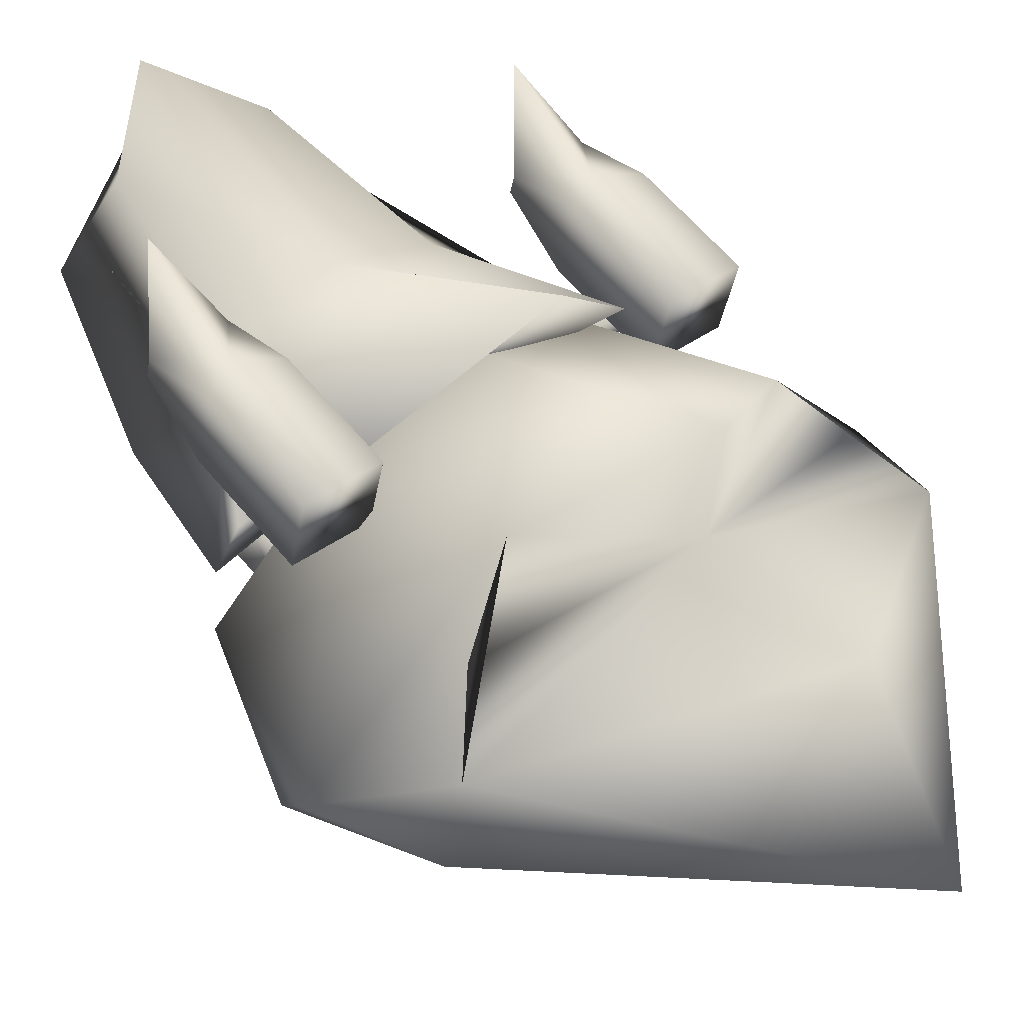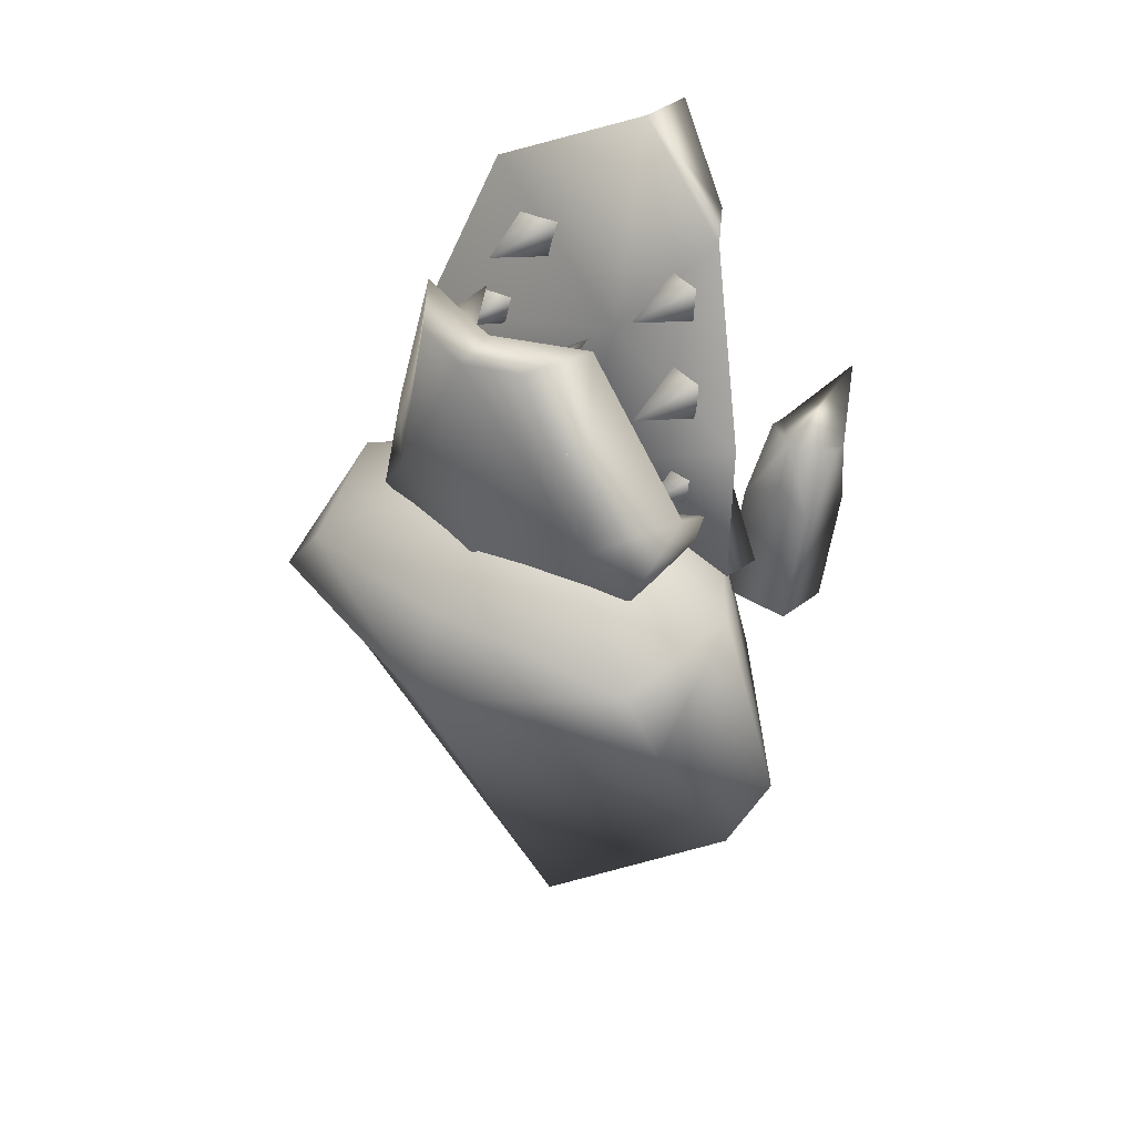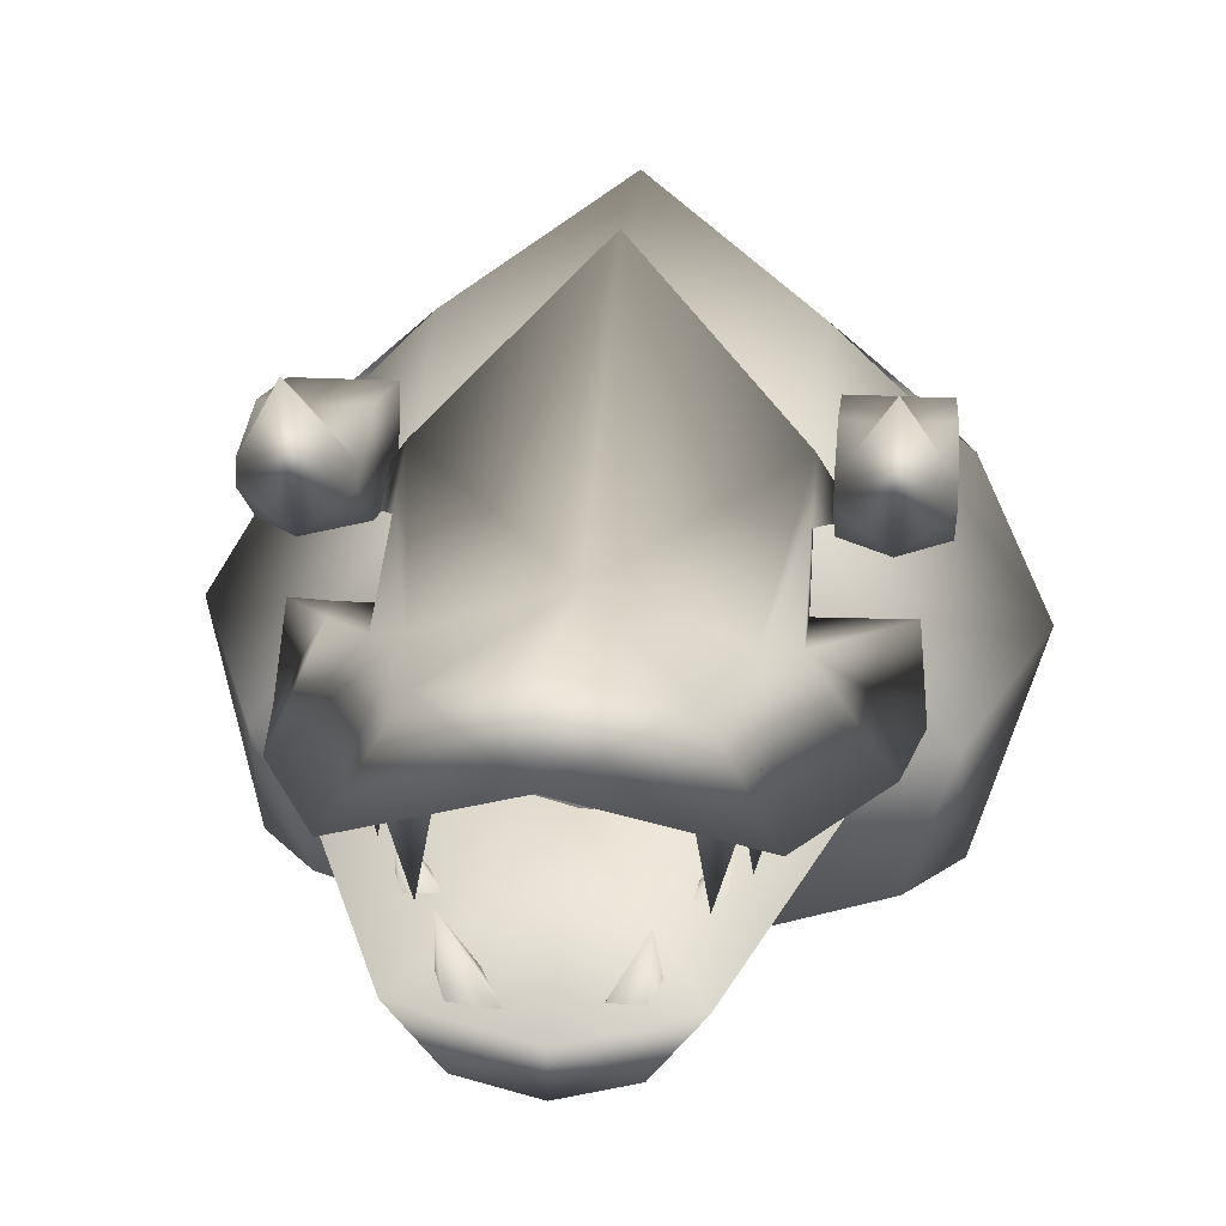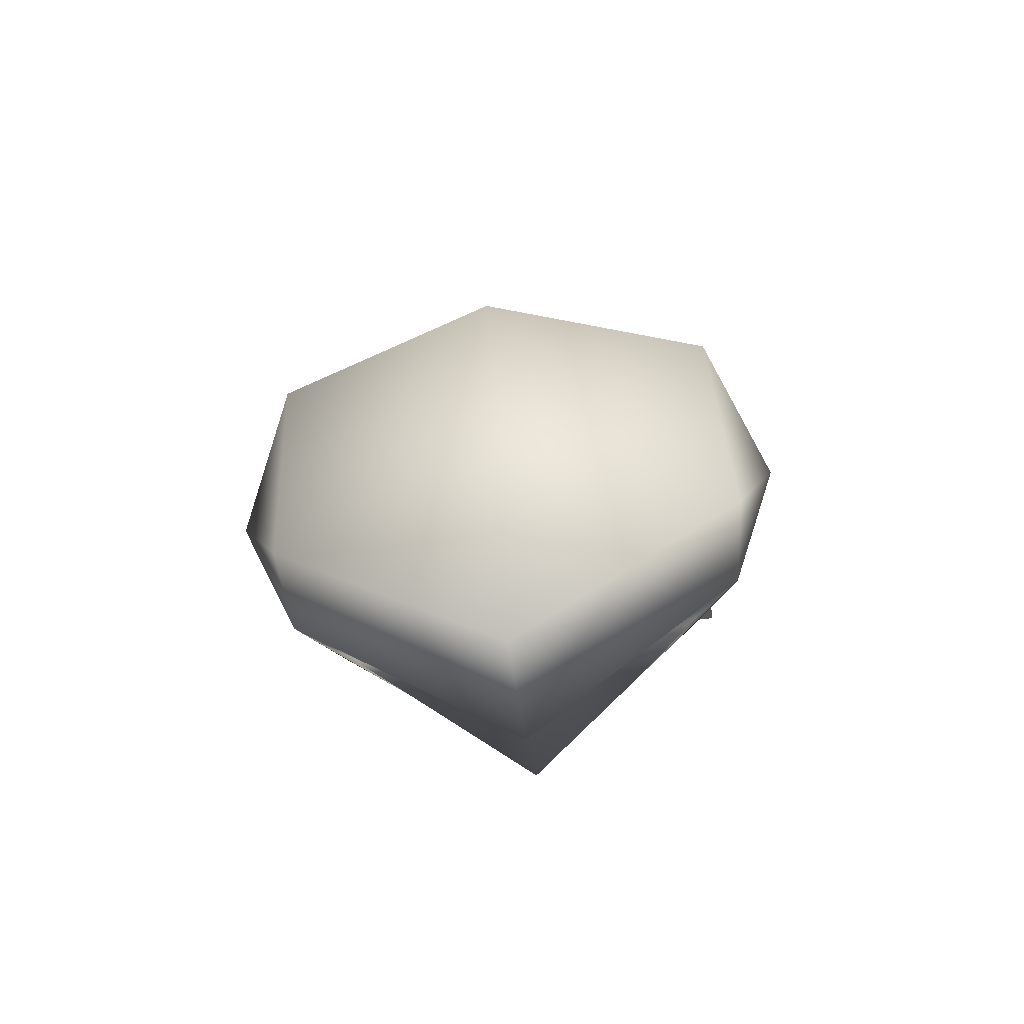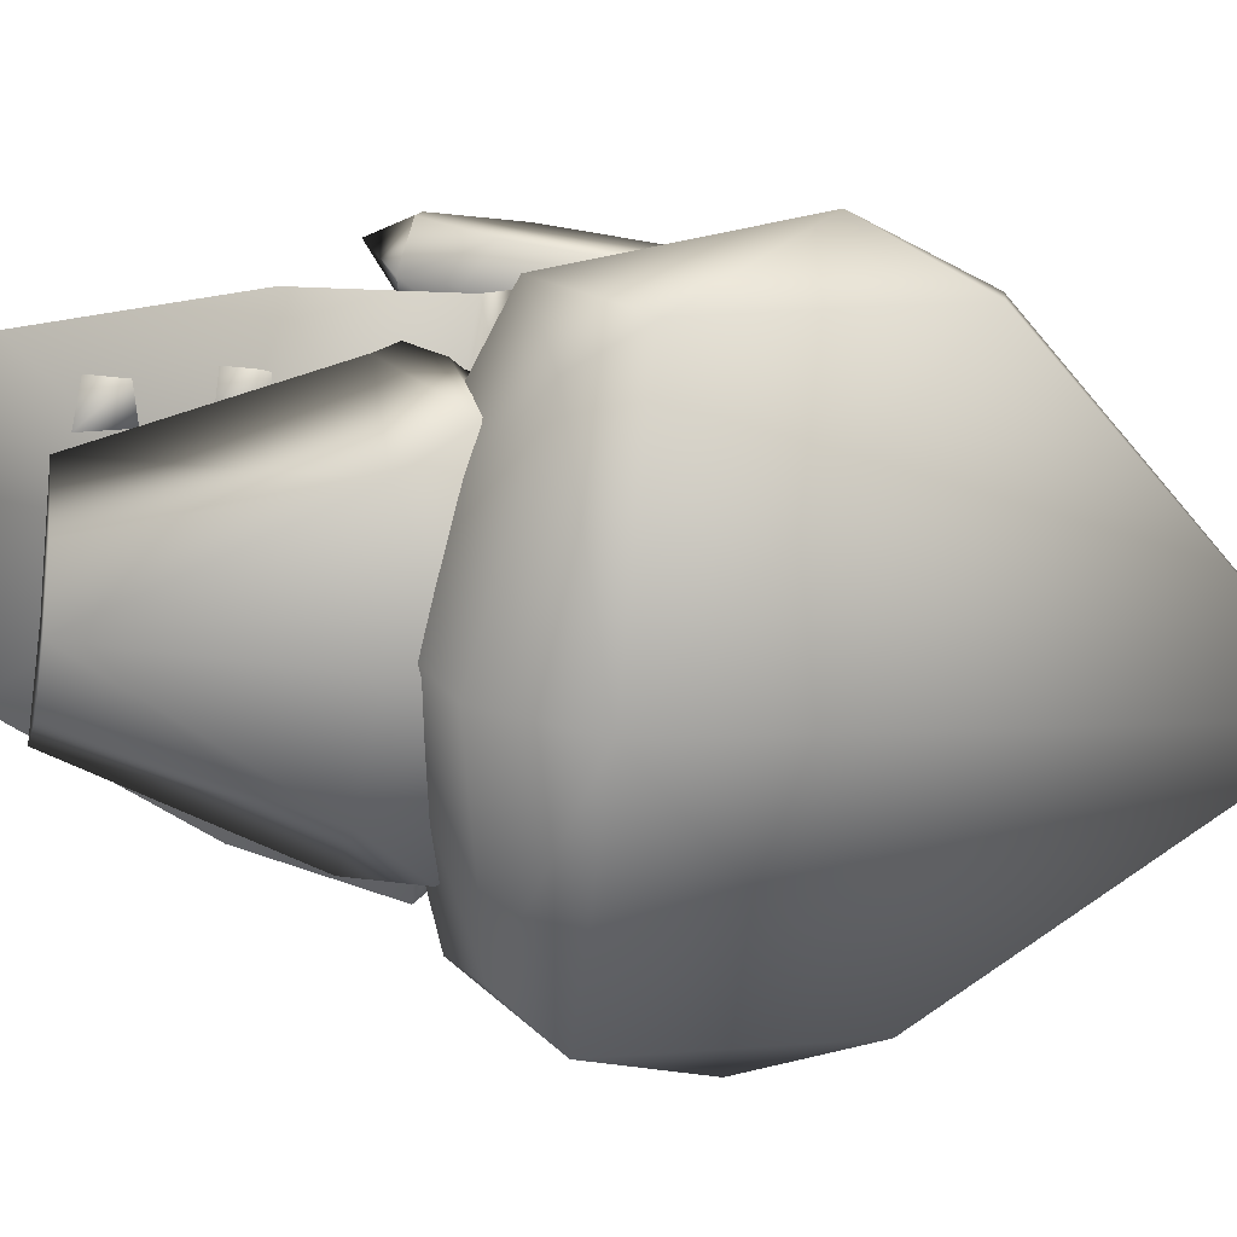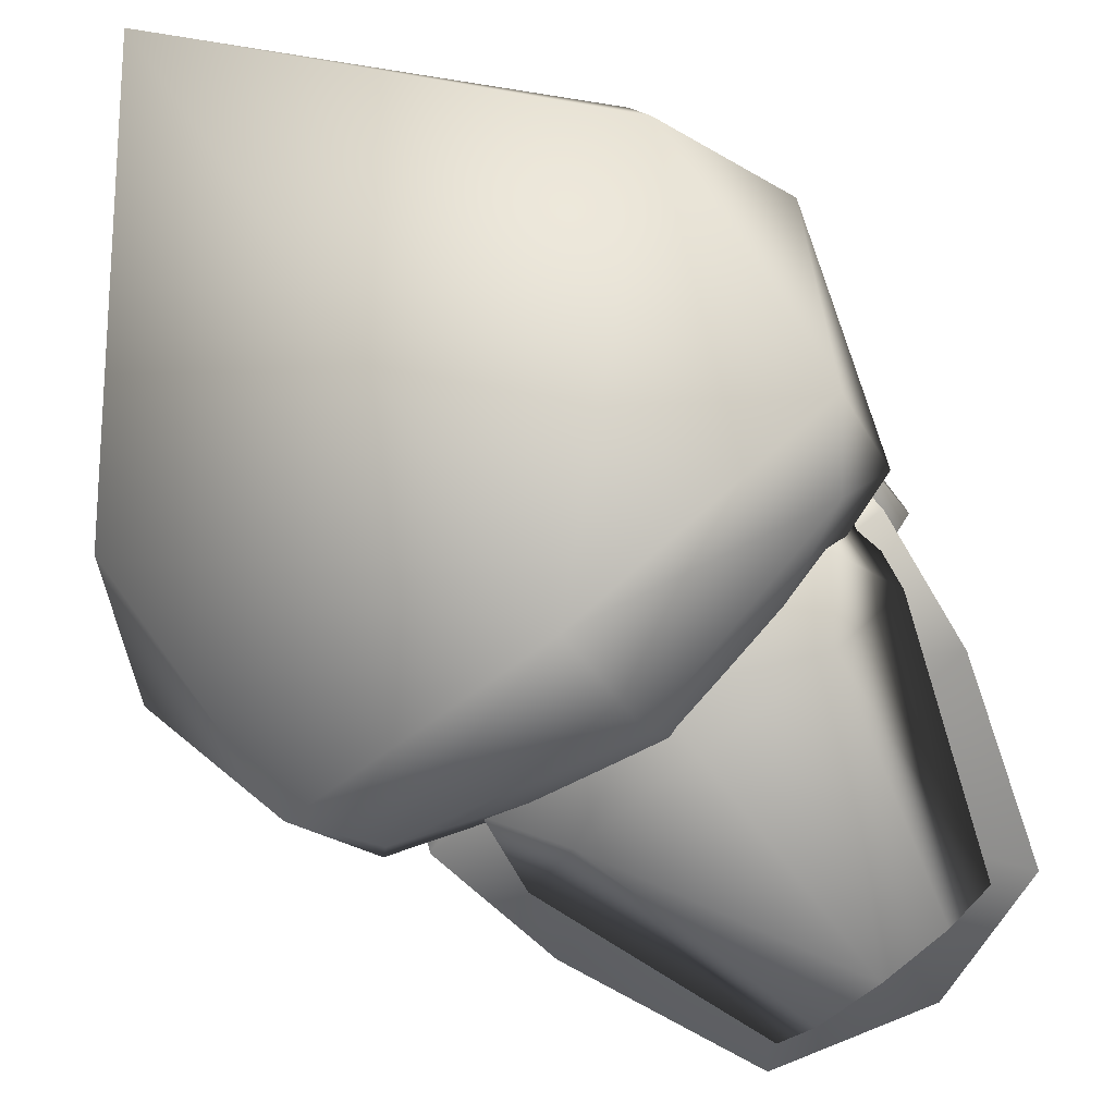
<metadata>
{"format":"obj","ext":"obj","renderer":"f3d","projection":"perspective","resolution":1024,"background":"white","views":[{"elev":41.4,"azim":139.0,"up":"+Y"},{"elev":41.9,"azim":36.9,"up":"+Z"},{"elev":25.4,"azim":4.8,"up":"+Y"},{"elev":-71.4,"azim":6.7,"up":"+Z"},{"elev":-73.2,"azim":83.2,"up":"+Y"},{"elev":-78.7,"azim":-141.8,"up":"+Y"}]}
</metadata>
<code>
o 上顎
v -0.3465 0.6281 1.465
v -0.1981 0.8621 1.404
v -0.5715 0.4034 0.5678
v -0.3526 0.8183 0.289
v 0.3987 0.6281 1.465
v 0.2536 0.8621 1.404
v 0.6237 0.4034 0.5678
v 0.4048 0.8183 0.289
v 0.0261 0.5048 0.6141
v 0.0261 1.166 0.07742
v 0.0261 0.8135 1.635
v 0.0261 0.9985 1.605
v -0.5234 0.4895 0.9387
v -0.2753 0.7088 0.881
v 0.5757 0.4895 0.9387
v 0.3292 0.7088 0.881
v 0.0261 0.8046 0.8724
v 0.0261 0.6798 0.998
v -0.451 0.6289 0.6633
v -0.3525 0.667 0.8083
v -0.3525 0.7583 0.4952
v -0.3916 0.7431 0.4376
v -0.553 0.5834 0.4906
v -0.4321 0.7251 0.369
v -0.4629 0.5892 0.5126
v -0.3525 0.7302 0.3885
v -0.3525 0.6723 0.4538
v -0.3525 0.5909 0.5189
v 0.4047 0.5871 0.5046
v 0.4047 0.7265 0.3746
v 0.6052 0.5834 0.4906
v 0.4843 0.7251 0.369
v 0.4047 0.6658 0.8036
v 0.4047 0.7578 0.4933
v -0.3058 0.6773 1.186
v -0.2886 0.7007 1.315
v -0.158 0.706 1.296
v -0.1753 0.6827 1.168
v -0.214 0.4164 1.289
v -0.38 0.5847 0.9547
v -0.3673 0.6019 1.049
v -0.2714 0.6058 1.036
v -0.2841 0.5886 0.9412
v -0.3125 0.393 1.03
v -0.4148 0.5613 0.7552
v -0.4022 0.5785 0.8498
v -0.3062 0.5824 0.8363
v -0.3189 0.5652 0.7417
v -0.3473 0.3696 0.8306
v 0.3634 0.6725 1.175
v 0.232 0.6803 1.166
v 0.2245 0.7039 1.296
v 0.3559 0.6961 1.305
v 0.2742 0.4133 1.284
v 0.4219 0.6015 0.913
v 0.2905 0.6093 0.904
v 0.2829 0.6329 1.034
v 0.4143 0.6251 1.043
v 0.3327 0.3423 1.022
v 0.4657 0.537 0.6787
v 0.3615 0.5432 0.6716
v 0.3556 0.5619 0.7743
v 0.4598 0.5557 0.7815
v 0.395 0.3316 0.7652
f 14 21 20
f 9 30 29
f 16 5 15
f 11 2 1
f 18 5 11
f 17 2 12
f 17 6 16
f 18 1 13
f 6 11 5
f 9 28 27
f 9 13 3
f 8 17 16
f 4 17 10
f 9 15 18
f 16 33 34
f 1 14 13
f 21 26 27
f 19 28 25
f 22 26 21
f 29 34 33
f 29 33 31
f 30 32 34
f 35 39 36
f 36 39 37
f 37 39 38
f 38 39 35
f 40 44 41
f 41 44 42
f 42 44 43
f 43 44 40
f 45 49 46
f 46 49 47
f 47 49 48
f 48 49 45
f 50 54 51
f 51 54 52
f 52 54 53
f 53 54 50
f 55 59 56
f 56 59 57
f 57 59 58
f 58 59 55
f 60 64 61
f 61 64 62
f 62 64 63
f 63 64 60
f 19 23 3
f 3 13 19
f 13 14 20
f 4 24 22
f 4 22 21
f 20 19 13
f 14 4 21
f 29 31 7
f 9 10 8
f 8 32 30
f 29 7 9
f 9 8 30
f 16 6 5
f 11 12 2
f 18 15 5
f 17 14 2
f 17 12 6
f 18 11 1
f 6 12 11
f 26 24 4
f 4 10 9
f 9 3 28
f 3 23 25
f 3 25 28
f 26 4 9
f 27 26 9
f 9 18 13
f 8 10 17
f 4 14 17
f 9 7 15
f 34 32 8
f 16 15 33
f 15 7 33
f 7 31 33
f 34 8 16
f 1 2 14
f 27 28 20
f 20 21 27
f 25 23 19
f 19 20 28
f 22 24 26
f 29 30 34
o 下顎
v 0.2777 0.2308 1.297
v 0.1671 0.07202 1.268
v 0.5032 0.3486 0.7496
v 0.3313 0.1319 0.6834
v -0.2777 0.2308 1.297
v -0.1696 0.07201 1.268
v -0.5055 0.3381 0.7164
v -0.3313 0.1319 0.6834
v -0 0.2742 0.7046
v 0 0.02314 0.6582
v -0 0.1416 1.28
v 0 0.01903 1.258
v 0.3478 0.2134 0.3733
v 0.3929 0.3119 0.444
v -0 0.3285 0.4329
v 0 0.08035 0.3487
v -0.3478 0.2134 0.3733
v -0.3929 0.3119 0.444
v -0.4452 0.1841 0.5264
v 0 0.05174 0.5034
v 0.4452 0.1841 0.5264
v 0.5166 0.5506 0.6505
v -0 0.3028 0.5499
v -0.5226 0.5233 0.5641
v -0.1032 0.1669 1.127
v -0.06571 0.1586 1.23
v -0.1662 0.1285 1.264
v -0.2038 0.1367 1.161
v -0.1893 0.3722 1.233
v -0.202 0.1905 0.8865
v -0.1645 0.1823 0.9899
v -0.2651 0.1521 1.024
v -0.3026 0.1604 0.9205
v -0.2881 0.3958 0.9929
v -0.3287 0.2413 0.7246
v -0.292 0.2336 0.7651
v -0.3332 0.2244 0.8006
v -0.3699 0.2321 0.7602
v -0.3361 0.3852 0.7962
v 0.341 0.2307 0.7586
v 0.3777 0.223 0.799
v 0.3365 0.2138 0.8346
v 0.2998 0.2214 0.7941
v 0.3336 0.3745 0.8301
v 0.111 0.1372 1.108
v 0.2076 0.111 1.154
v 0.1577 0.101 1.252
v 0.06113 0.1272 1.206
v 0.1748 0.3455 1.224
v 0.1698 0.179 0.8982
v 0.2728 0.1394 0.9025
v 0.2657 0.1333 1.012
v 0.1628 0.1728 1.008
v 0.3008 0.3743 0.9729
f 65 68 67
f 85 78 86
f 72 69 71
f 75 66 65
f 73 69 75
f 68 76 74
f 72 76 70
f 73 65 67
f 70 75 69
f 84 81 80
f 79 81 82
f 77 79 78
f 87 82 88
f 83 82 81
f 87 78 79
f 84 77 85
f 68 84 85
f 67 87 73
f 71 83 72
f 71 87 88
f 72 84 74
f 67 85 86
f 89 93 90
f 90 93 91
f 91 93 92
f 92 93 89
f 94 98 95
f 95 98 96
f 96 98 97
f 97 98 94
f 99 103 100
f 100 103 101
f 101 103 102
f 102 103 99
f 104 108 105
f 105 108 106
f 106 108 107
f 107 108 104
f 109 113 110
f 110 113 111
f 111 113 112
f 112 113 109
f 114 118 115
f 115 118 116
f 116 118 117
f 117 118 114
f 65 66 68
f 85 77 78
f 72 70 69
f 75 76 66
f 73 71 69
f 68 66 76
f 72 74 76
f 73 75 65
f 70 76 75
f 84 83 81
f 79 80 81
f 77 80 79
f 87 79 82
f 83 88 82
f 87 86 78
f 84 80 77
f 68 74 84
f 67 86 87
f 71 88 83
f 71 73 87
f 72 83 84
f 67 68 85
o 角
v -0.5925 0.8981 0.7155
v -0.5925 0.9489 0.7022
v -0.5925 0.6818 0.2238
v -0.5925 0.887 0.1698
v -0.3803 0.8981 0.7155
v -0.3803 0.9489 0.7022
v -0.3803 0.6818 0.2238
v -0.3803 0.887 0.1698
v -0.4864 0.8168 0.7369
v -0.4864 1.152 0.8255
v -0.5925 0.766 0.5438
v -0.3803 0.9712 0.4898
v -0.4864 0.9883 0.5546
v -0.4864 0.7831 0.6087
v -0.5925 0.9712 0.4898
v -0.3803 0.766 0.5438
v 0.4458 0.8981 0.7155
v 0.4458 0.9489 0.7022
v 0.4458 0.6818 0.2238
v 0.4458 0.887 0.1698
v 0.658 0.8981 0.7155
v 0.658 0.9489 0.7022
v 0.658 0.6818 0.2238
v 0.658 0.887 0.1698
v 0.5519 0.8168 0.7369
v 0.5519 1.152 0.8255
v 0.4458 0.766 0.5438
v 0.658 0.9712 0.4898
v 0.5519 0.9883 0.5546
v 0.5519 0.7831 0.6087
v 0.4458 0.9712 0.4898
v 0.658 0.766 0.5438
f 131 130 126
f 130 123 134
f 127 120 119
f 134 127 132
f 131 120 128
f 131 124 130
f 129 127 119
f 124 127 123
f 133 121 129
f 130 125 126
f 122 125 121
f 119 133 129
f 132 129 121
f 147 146 142
f 146 139 150
f 143 136 135
f 150 143 148
f 147 136 144
f 147 140 146
f 145 143 135
f 140 143 139
f 149 137 145
f 146 141 142
f 138 141 137
f 135 149 145
f 148 145 137
f 126 122 131
f 122 133 131
f 130 124 123
f 127 128 120
f 134 123 127
f 131 133 120
f 131 128 124
f 129 132 127
f 124 128 127
f 133 122 121
f 130 134 125
f 122 126 125
f 119 120 133
f 121 125 132
f 125 134 132
f 142 138 147
f 138 149 147
f 146 140 139
f 143 144 136
f 150 139 143
f 147 149 136
f 147 144 140
f 145 148 143
f 140 144 143
f 149 138 137
f 146 150 141
f 138 142 141
f 135 136 149
f 137 141 148
f 141 150 148
o ドラゴンの頭
v -0.5377 -0.03475 0.4124
v -0.3467 0.7101 0.4124
v -0.6918 0.2978 -0.3703
v -0.5377 0.7101 -0.27
v 0.5899 -0.03475 0.4124
v 0.399 0.7101 0.4124
v 0.744 0.2978 -0.3703
v 0.5899 0.7101 -0.27
v -0.6613 -0.03741 0.2481
v -0.6347 0.3189 0.4964
v -0.3585 0.8964 -0.1846
v -0.6613 0.543 -0.3952
v 0.0261 0.3545 -1.152
v 0.0261 0.7958 -0.3736
v 0.7135 0.543 -0.3952
v 0.7135 -0.03741 0.2481
v 0.4107 0.8964 -0.1846
v 0.6869 0.3189 0.4964
v 0.0261 -0.158 0.5161
v 0.0261 0.7958 0.5161
v -0.8197 0.3189 -0.0605
v 0.0261 0.7903 -0.8487
v 0.8719 0.3189 -0.0605
v 0.0261 0.384 0.7407
v 0.0261 -0.2548 0.2481
v 0.0261 1.118 -0.4138
f 160 159 151
f 152 171 160
f 161 162 171
f 171 153 159
f 162 163 153
f 162 164 172
f 164 165 172
f 163 165 157
f 157 173 166
f 165 167 173
f 173 156 168
f 166 168 155
f 155 174 169
f 156 174 168
f 174 152 160
f 174 151 169
f 153 175 159
f 157 175 163
f 175 155 169
f 175 151 159
f 164 167 158
f 164 161 176
f 161 170 176
f 167 170 156
f 160 171 159
f 152 161 171
f 161 154 162
f 171 162 153
f 162 172 163
f 162 154 164
f 164 158 165
f 163 172 165
f 157 165 173
f 165 158 167
f 173 167 156
f 166 173 168
f 155 168 174
f 156 170 174
f 174 170 152
f 174 160 151
f 153 163 175
f 157 166 175
f 175 166 155
f 175 169 151
f 164 176 167
f 164 154 161
f 161 152 170
f 167 176 170

</code>
